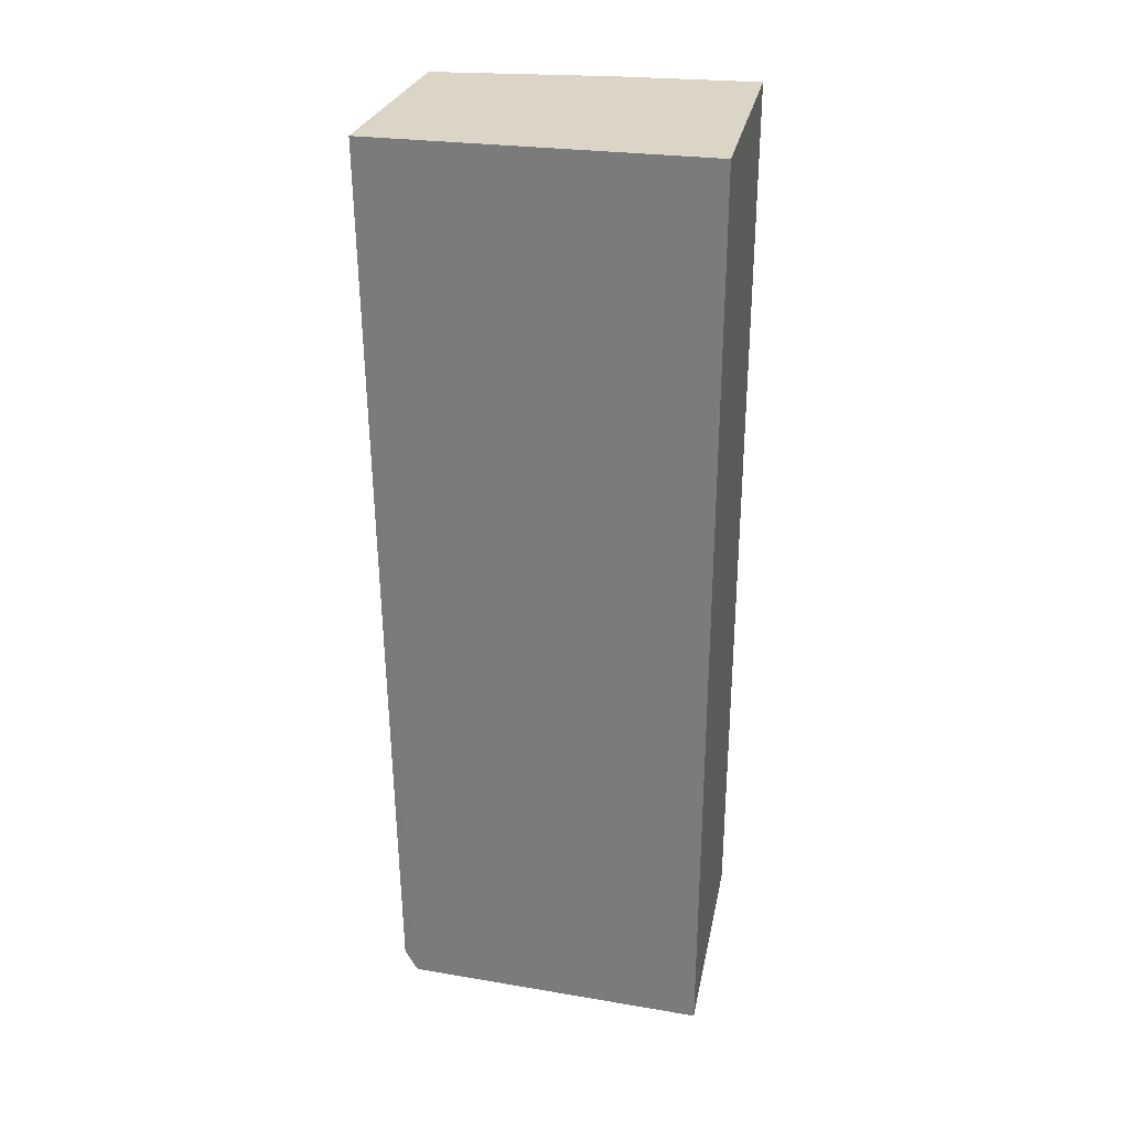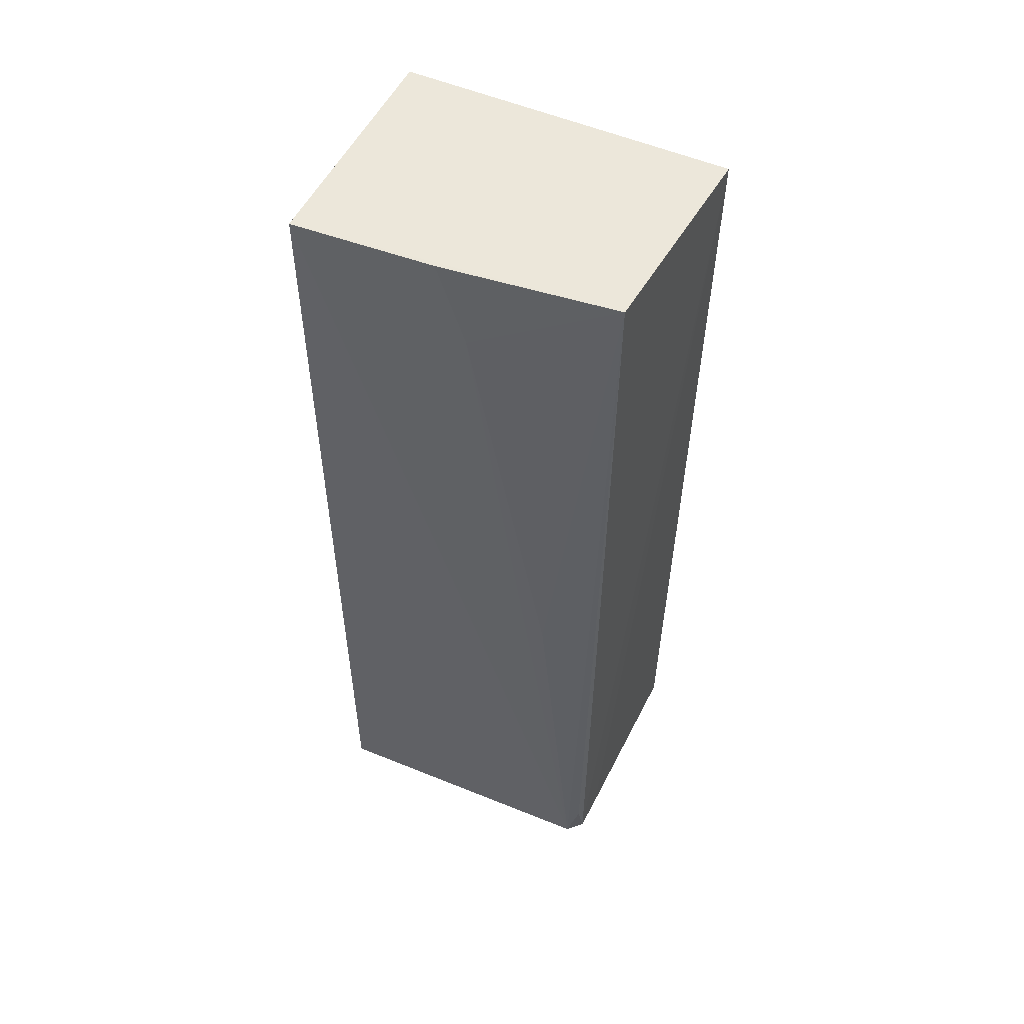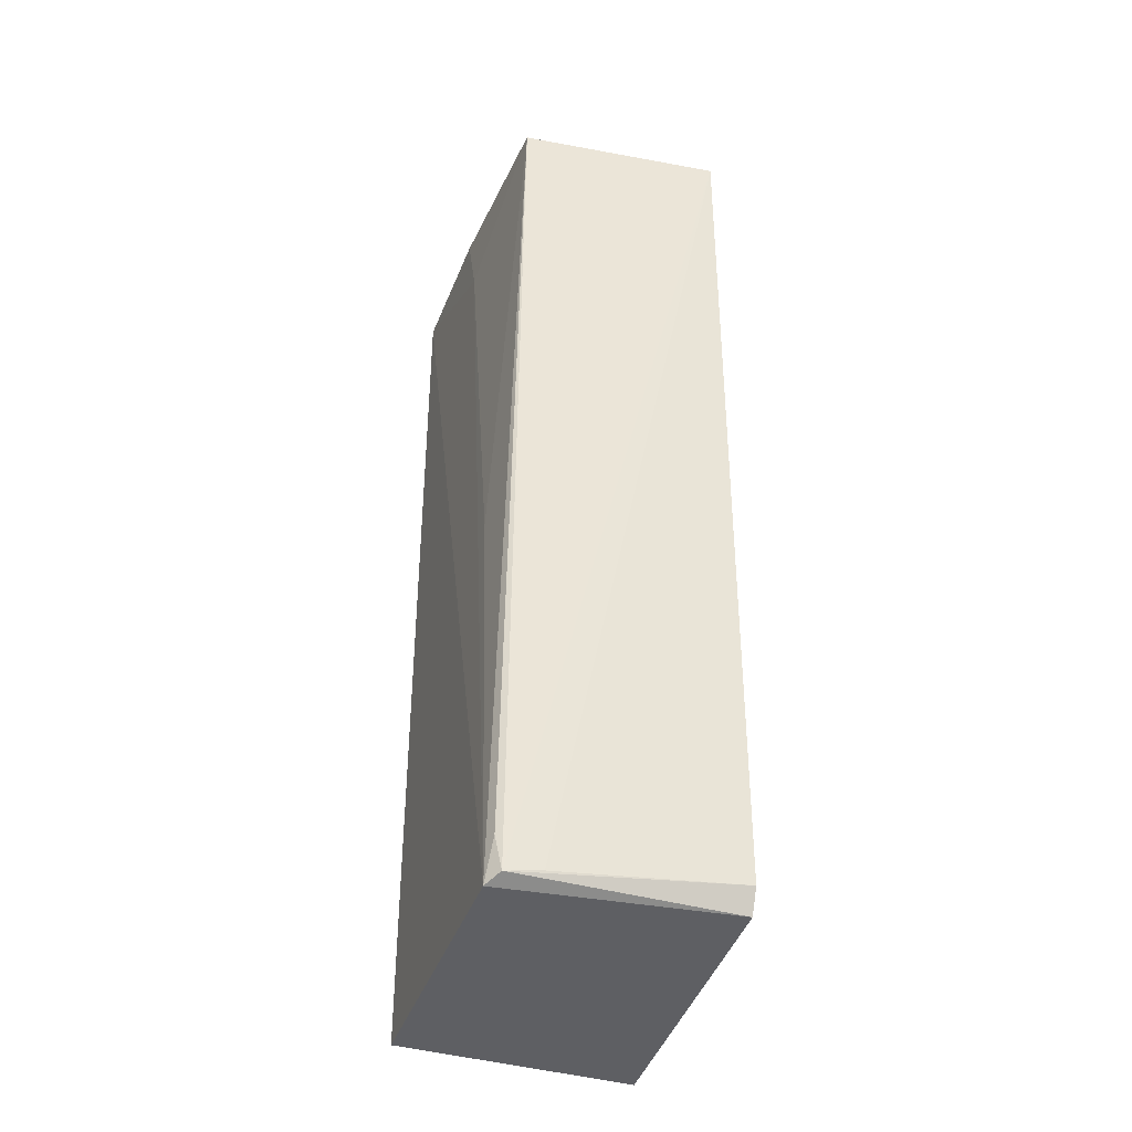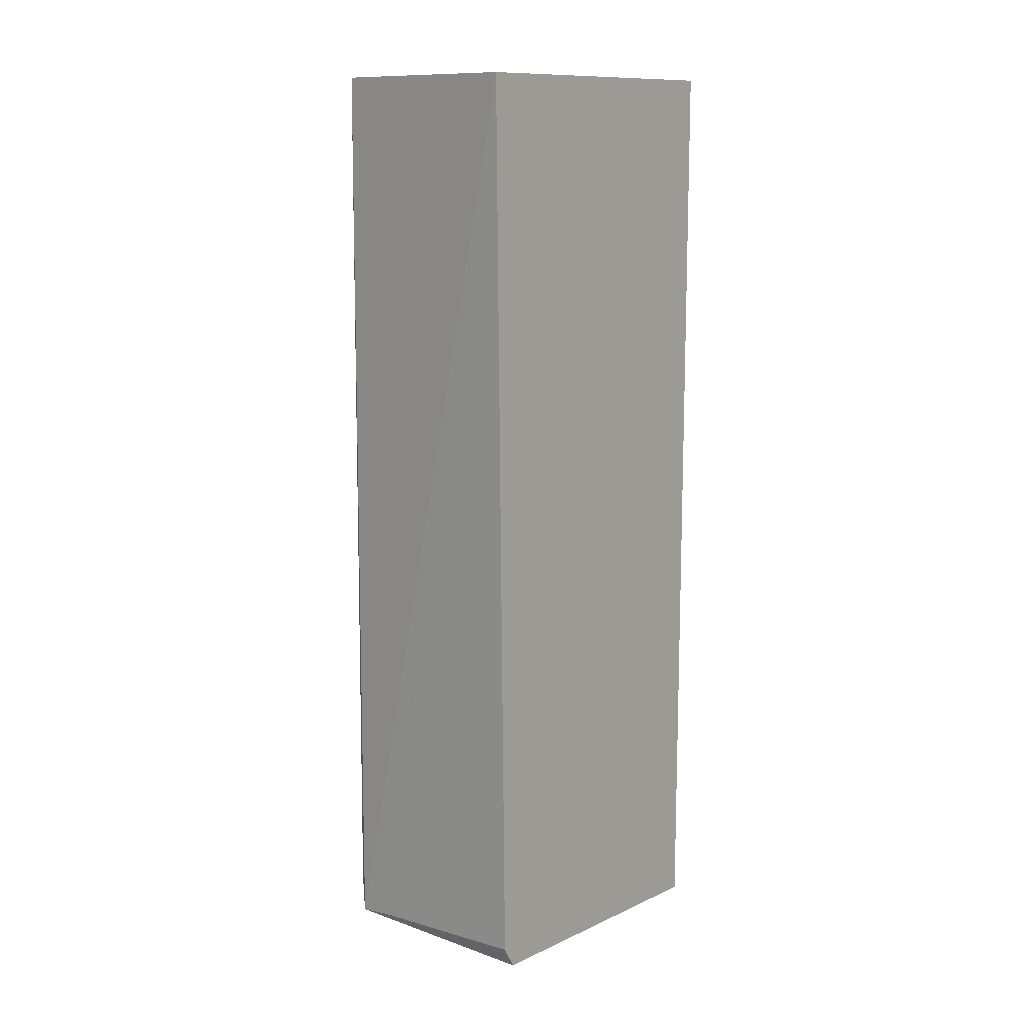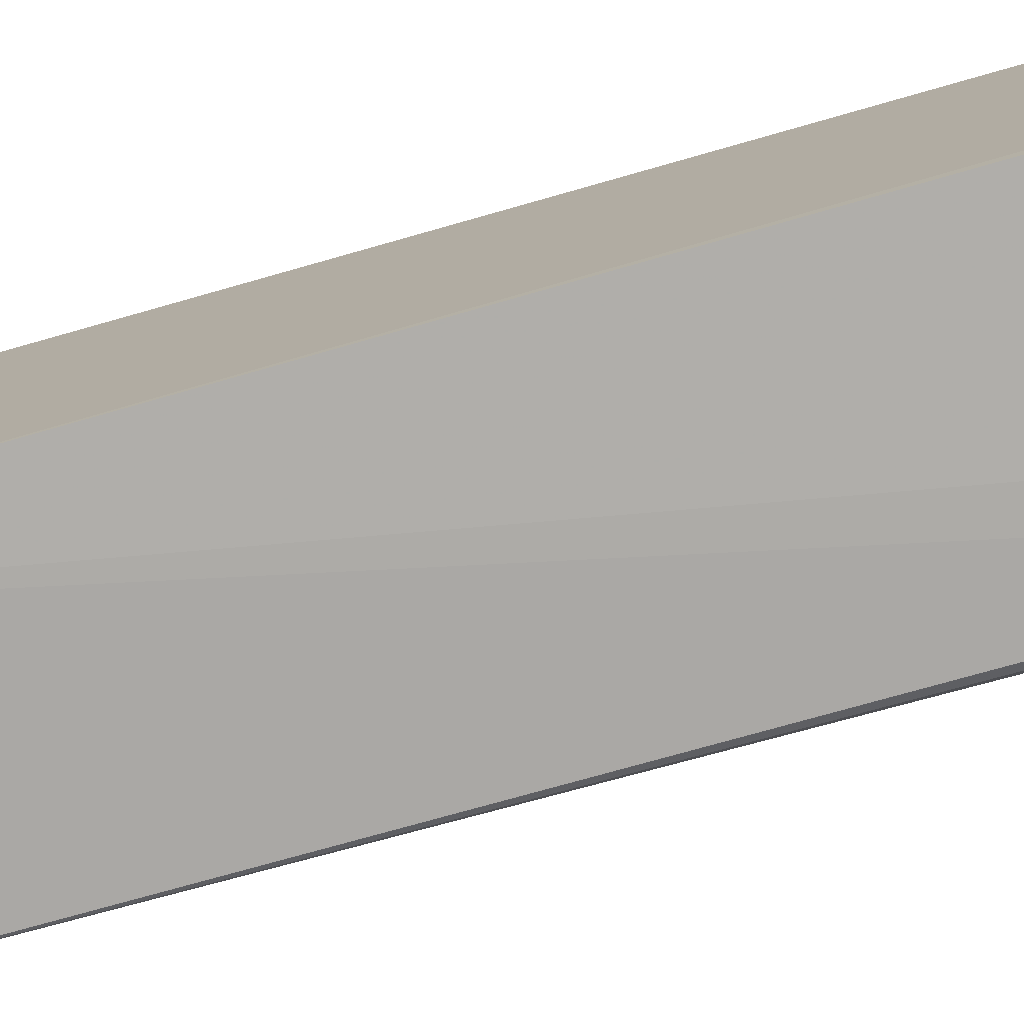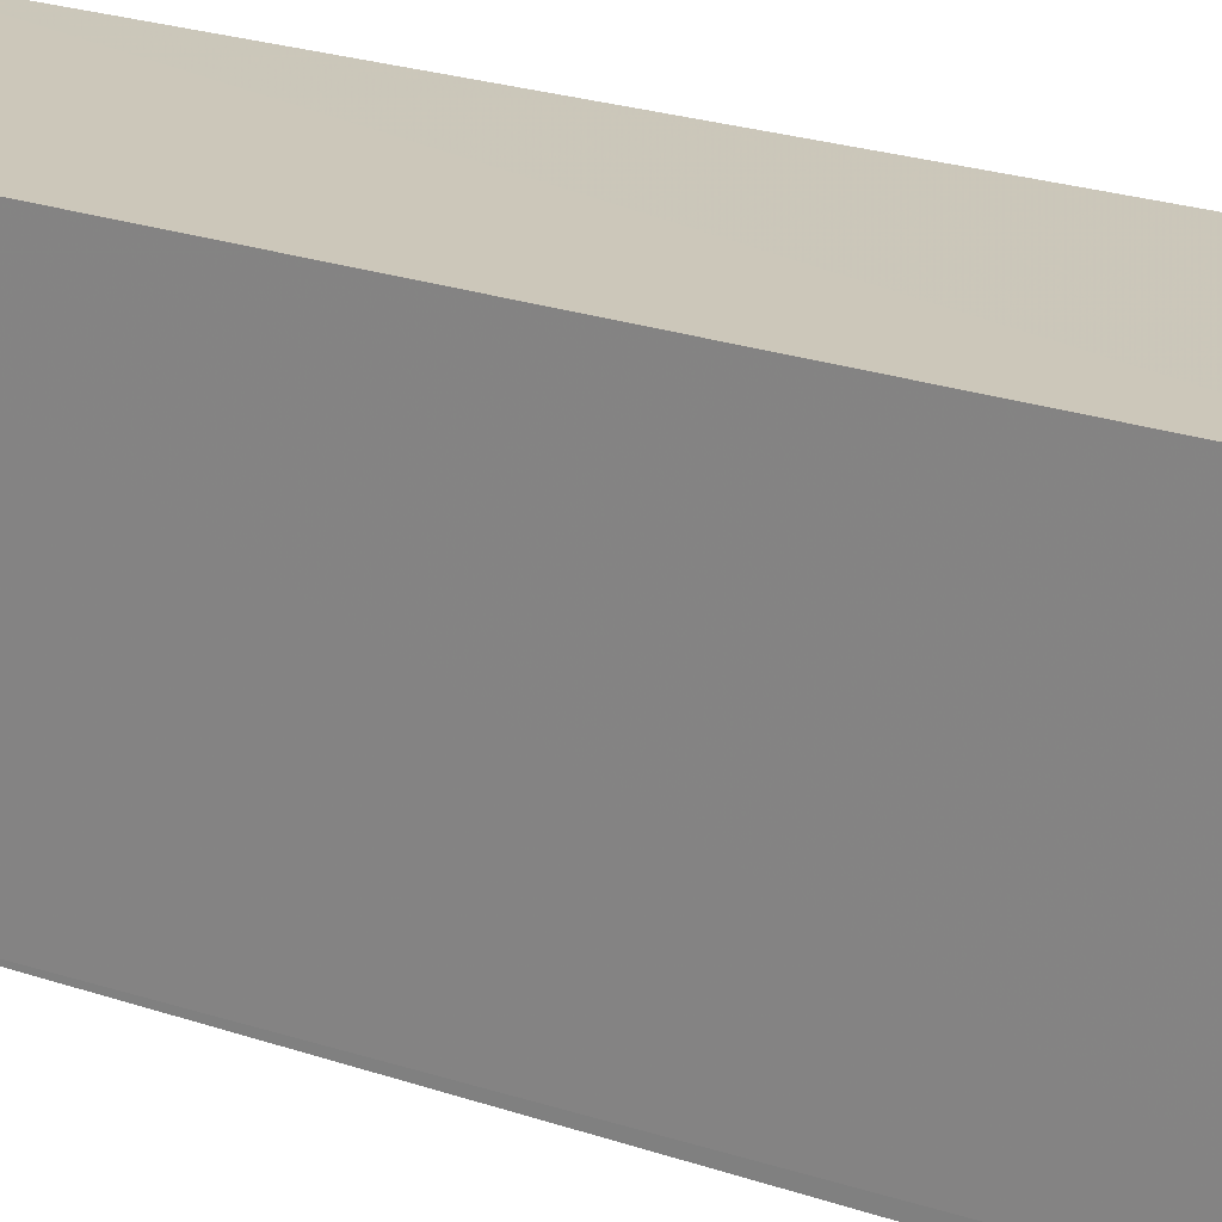
<metadata>
{"format":"obj","ext":"obj","renderer":"f3d","projection":"perspective","resolution":1024,"background":"white","views":[{"elev":29.6,"azim":101.3,"up":"+Z"},{"elev":52.4,"azim":-64.9,"up":"+Z"},{"elev":-39.6,"azim":-17.2,"up":"+Z"},{"elev":11.8,"azim":39.7,"up":"+Z"},{"elev":-79.1,"azim":105.8,"up":"+Y"},{"elev":21.2,"azim":123.1,"up":"+Y"}]}
</metadata>
<code>
v -0.06286 -0.03199 0.09174
v -0.06284 -0.06353 0.09171
v -0.06285 -0.032 0.001678
v -0.08515 -0.03201 0.002336
v -0.08534 -0.0319 0.0917
v -0.08349 -0.06157 0.003275
v -0.0828 -0.06204 0.09169
v -0.06286 -0.06235 0.005098
v -0.08456 -0.06007 0.00258
v -0.06283 -0.06111 0.002935
v -0.08013 -0.06176 0.00377
v -0.08455 -0.04819 0.08346
v -0.08405 -0.06121 0.006607
v -0.08443 -0.05607 0.04239
v -0.08461 -0.04545 0.09168
f 5 1 3
f 5 3 4
f 7 2 1
f 7 1 5
f 7 6 2
f 9 4 3
f 9 5 4
f 10 2 8
f 10 1 2
f 10 3 1
f 10 9 3
f 10 8 6
f 10 6 9
f 11 8 2
f 11 2 6
f 11 6 8
f 12 5 9
f 13 9 6
f 13 6 7
f 13 7 9
f 14 12 9
f 14 9 7
f 14 7 12
f 15 12 7
f 15 7 5
f 15 5 12

</code>
